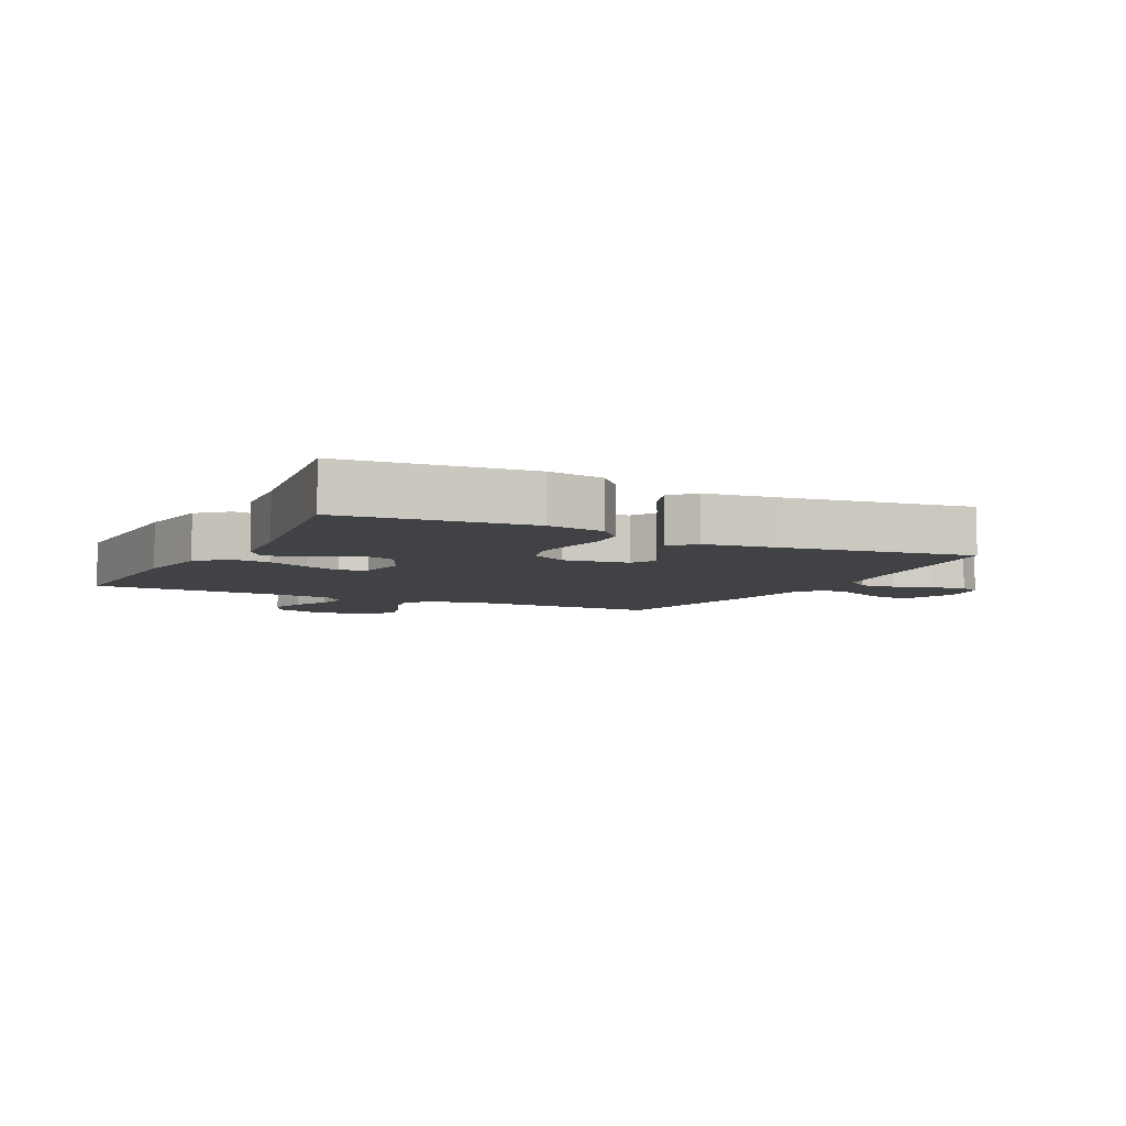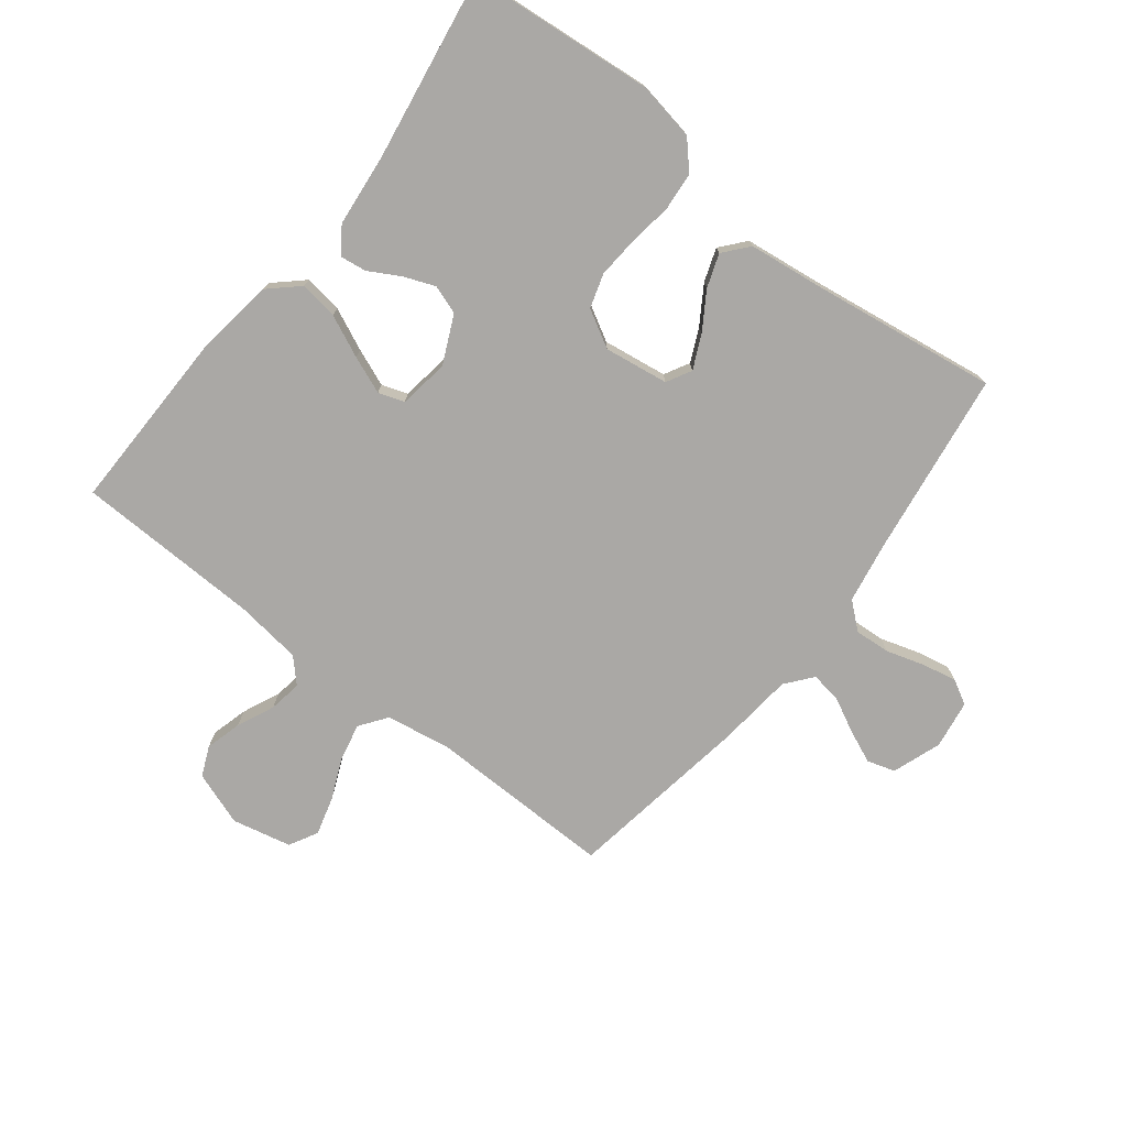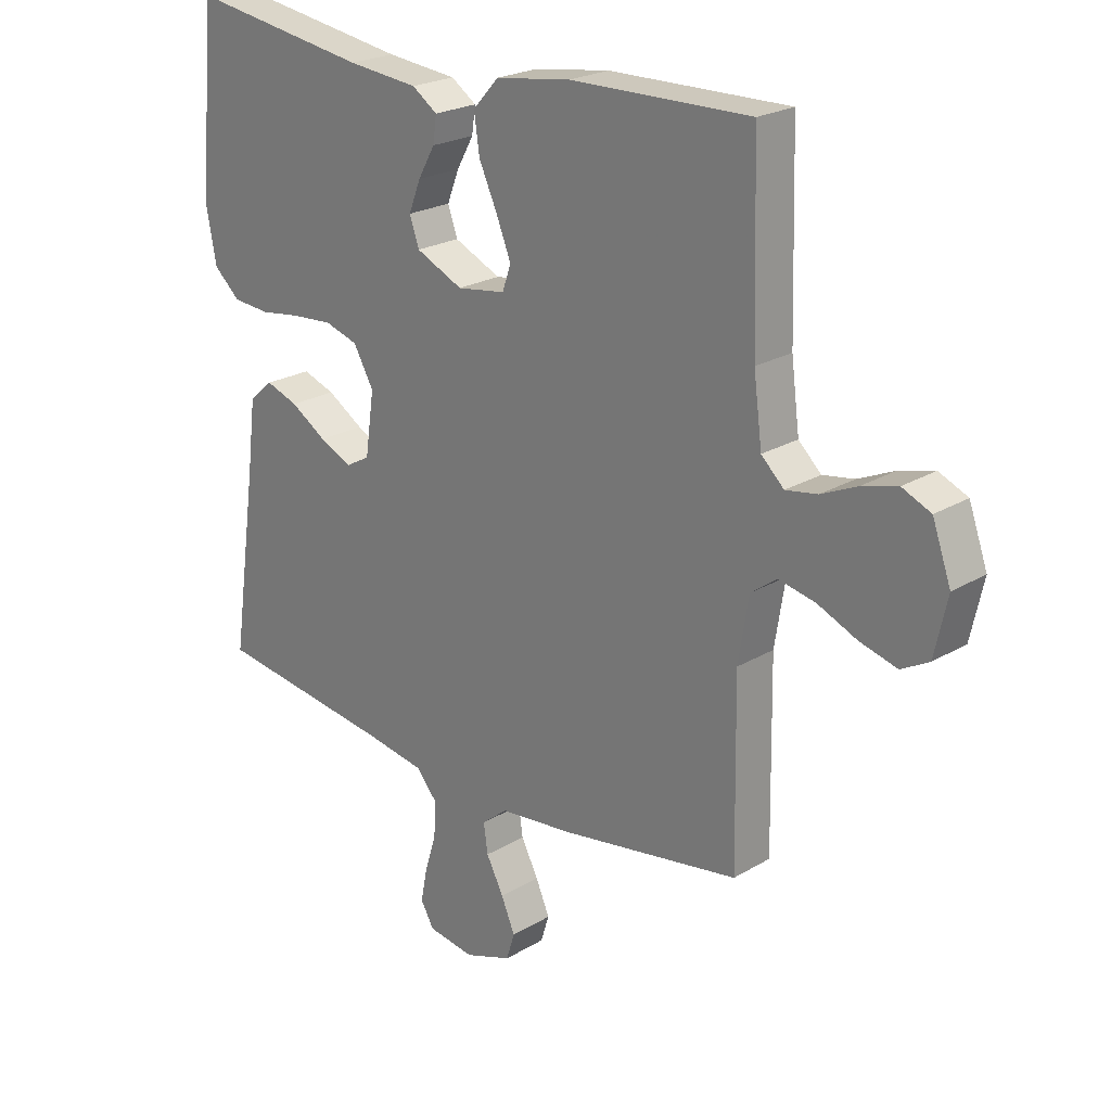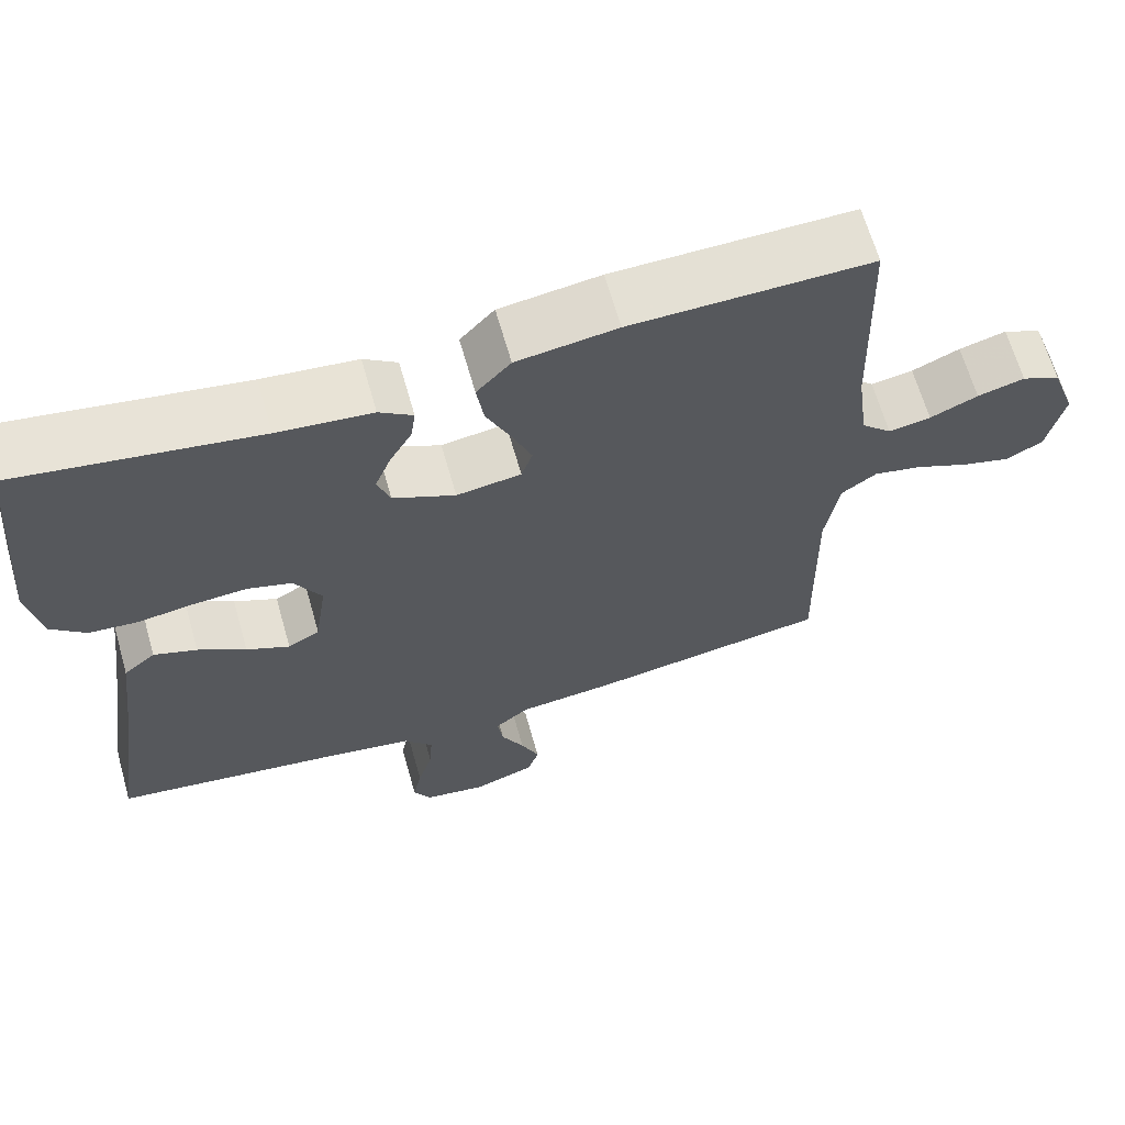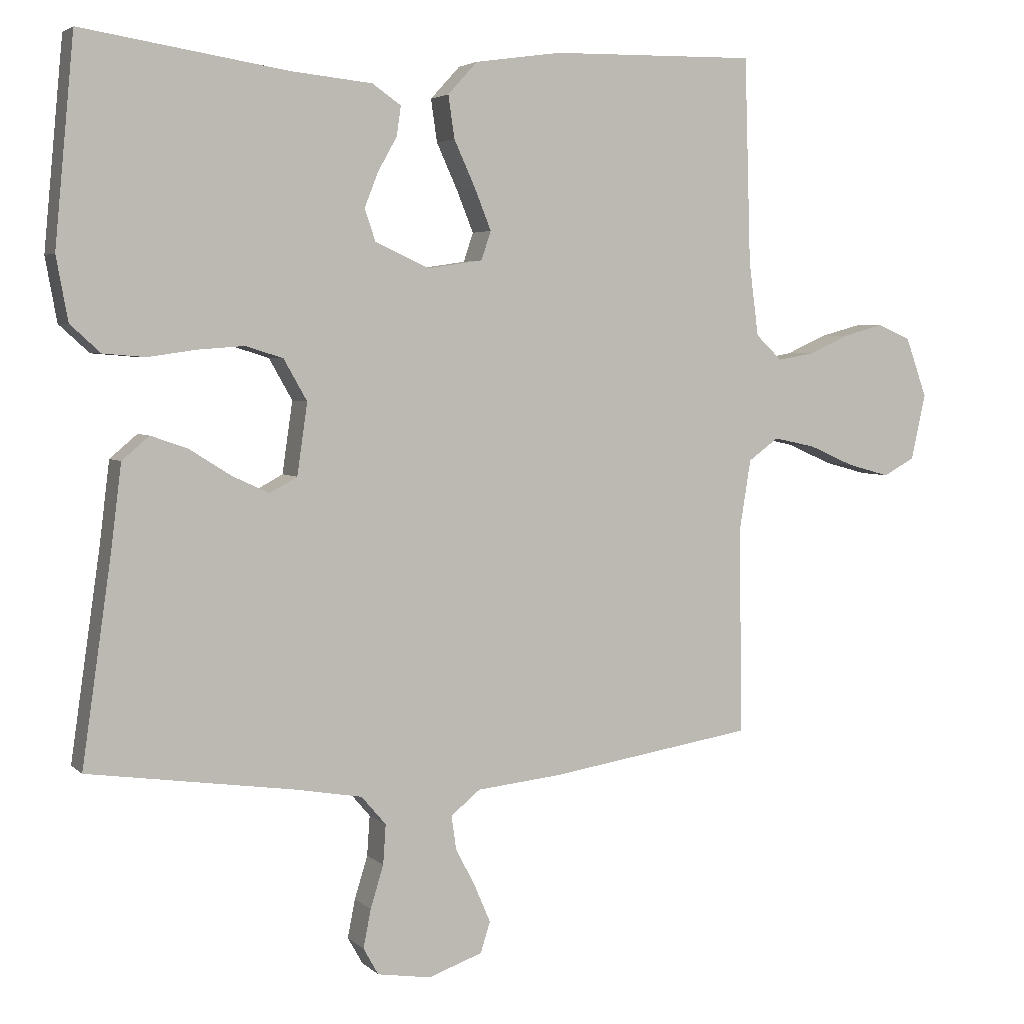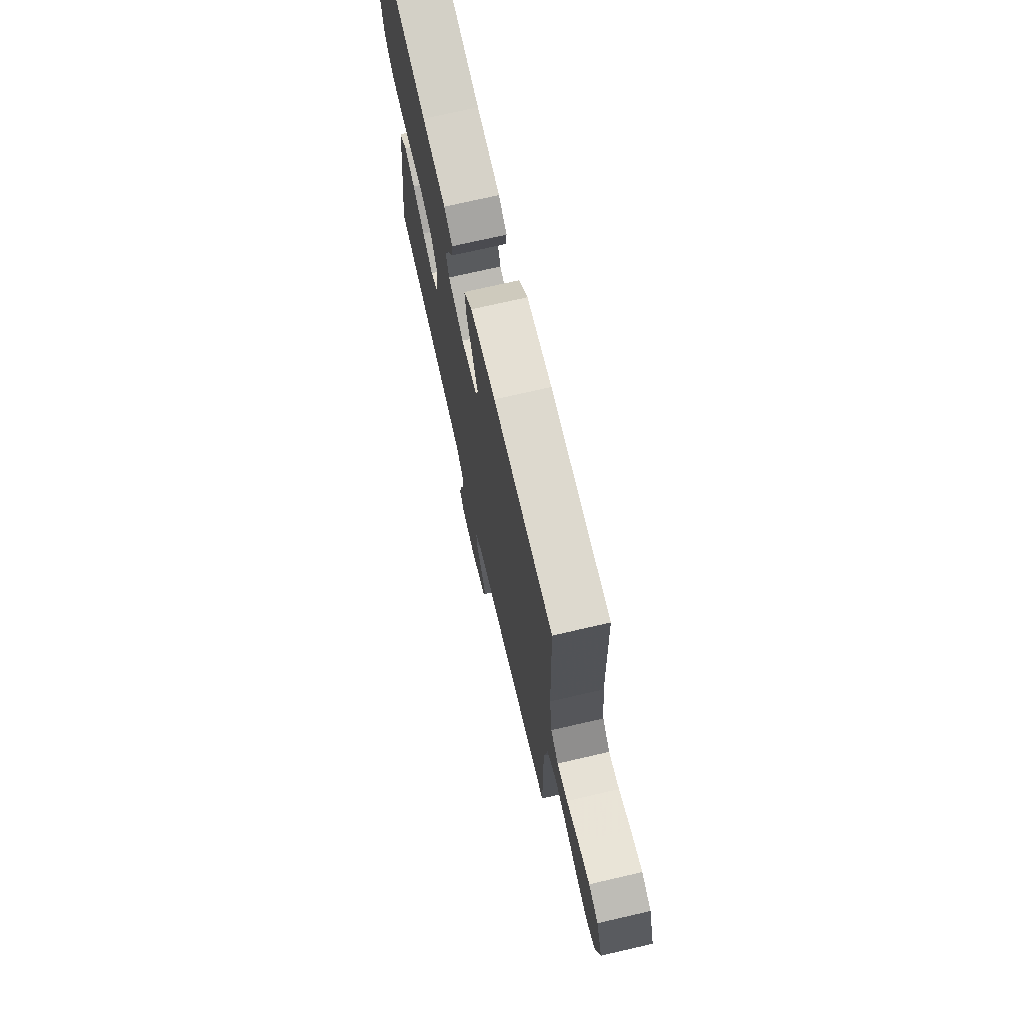
<metadata>
{"format":"obj","ext":"obj","renderer":"f3d","projection":"perspective","resolution":1024,"background":"white","views":[{"elev":-6.2,"azim":63.1,"up":"+Y"},{"elev":-75.2,"azim":52.1,"up":"+Y"},{"elev":22.9,"azim":-135.5,"up":"+Z"},{"elev":65.3,"azim":164.1,"up":"+Z"},{"elev":3.9,"azim":157.8,"up":"+Z"},{"elev":72.7,"azim":-103.0,"up":"+Z"}]}
</metadata>
<code>
v 0.5 0.07 -0.5
v 0.2 0.07 -0.542
v 0.102 0.07 -0.559
v 0.066 0.07 -0.601
v 0.07 0.07 -0.659
v 0.089 0.07 -0.721
v 0.1 0.07 -0.777
v 0.078 0.07 -0.816
v 0 0.07 -0.828
v -0.079 0.07 -0.8
v -0.093 0.07 -0.755
v -0.07 0.07 -0.701
v -0.041 0.07 -0.645
v -0.034 0.07 -0.596
v -0.077 0.07 -0.561
v -0.2 0.07 -0.548
v -0.5 0.07 -0.5
v -0.495 0.07 -0.2
v -0.512 0.07 -0.094
v -0.556 0.07 -0.062
v -0.617 0.07 -0.075
v -0.683 0.07 -0.104
v -0.745 0.07 -0.121
v -0.791 0.07 -0.096
v -0.812 0.07 0
v -0.781 0.07 0.087
v -0.733 0.07 0.108
v -0.674 0.07 0.092
v -0.614 0.07 0.065
v -0.561 0.07 0.056
v -0.523 0.07 0.092
v -0.509 0.07 0.2
v -0.5 0.07 0.5
v -0.2 0.07 0.495
v -0.074 0.07 0.477
v -0.031 0.07 0.43
v -0.04 0.07 0.368
v -0.071 0.07 0.3
v -0.095 0.07 0.24
v -0.081 0.07 0.198
v 0 0.07 0.186
v 0.078 0.07 0.222
v 0.094 0.07 0.268
v 0.074 0.07 0.319
v 0.046 0.07 0.369
v 0.04 0.07 0.412
v 0.082 0.07 0.441
v 0.2 0.07 0.453
v 0.5 0.07 0.5
v 0.528 0.07 0.2
v 0.511 0.07 0.107
v 0.467 0.07 0.067
v 0.405 0.07 0.062
v 0.336 0.07 0.072
v 0.268 0.07 0.077
v 0.213 0.07 0.06
v 0.179 0.07 0
v 0.194 0.07 -0.104
v 0.234 0.07 -0.126
v 0.288 0.07 -0.101
v 0.348 0.07 -0.063
v 0.402 0.07 -0.044
v 0.442 0.07 -0.078
v 0.457 0.07 -0.2
v 0.5 0 -0.5
v 0.2 0 -0.542
v 0.102 0 -0.559
v 0.066 0 -0.601
v 0.07 0 -0.659
v 0.089 0 -0.721
v 0.1 0 -0.777
v 0.078 0 -0.816
v 0 0 -0.828
v -0.079 0 -0.8
v -0.093 0 -0.755
v -0.07 0 -0.701
v -0.041 0 -0.645
v -0.034 0 -0.596
v -0.077 0 -0.561
v -0.2 0 -0.548
v -0.5 0 -0.5
v -0.495 0 -0.2
v -0.512 0 -0.094
v -0.556 0 -0.062
v -0.617 0 -0.075
v -0.683 0 -0.104
v -0.745 0 -0.121
v -0.791 0 -0.096
v -0.812 0 0
v -0.781 0 0.087
v -0.733 0 0.108
v -0.674 0 0.092
v -0.614 0 0.065
v -0.561 0 0.056
v -0.523 0 0.092
v -0.509 0 0.2
v -0.5 0 0.5
v -0.2 0 0.495
v -0.074 0 0.477
v -0.031 0 0.43
v -0.04 0 0.368
v -0.071 0 0.3
v -0.095 0 0.24
v -0.081 0 0.198
v 0 0 0.186
v 0.078 0 0.222
v 0.094 0 0.268
v 0.074 0 0.319
v 0.046 0 0.369
v 0.04 0 0.412
v 0.082 0 0.441
v 0.2 0 0.453
v 0.5 0 0.5
v 0.528 0 0.2
v 0.511 0 0.107
v 0.467 0 0.067
v 0.405 0 0.062
v 0.336 0 0.072
v 0.268 0 0.077
v 0.213 0 0.06
v 0.179 0 0
v 0.194 0 -0.104
v 0.234 0 -0.126
v 0.288 0 -0.101
v 0.348 0 -0.063
v 0.402 0 -0.044
v 0.442 0 -0.078
v 0.457 0 -0.2
f 62 63 64
f 61 62 64
f 60 61 64
f 64 1 2
f 60 64 2
f 59 60 2
f 58 59 2 3
f 57 58 3 4
f 52 53 54
f 51 52 54
f 50 51 54
f 49 50 54
f 48 49 54
f 48 54 55
f 47 48 55
f 46 47 55
f 45 46 55
f 44 45 55
f 43 44 55 56
f 36 37 38
f 35 36 38
f 34 35 38
f 33 34 38
f 32 33 38
f 31 32 38 39
f 30 31 39 40
f 27 28 29
f 26 27 29
f 25 26 29
f 24 25 29
f 23 24 29
f 22 23 29
f 21 22 29
f 20 21 29 30
f 30 40 41
f 20 30 41
f 19 20 41
f 15 16 17 18
f 19 41 42
f 18 19 42
f 15 18 42
f 14 15 42
f 11 12 13
f 10 11 13
f 9 10 13
f 8 9 13
f 7 8 13
f 6 7 13
f 5 6 13
f 42 43 56 57
f 14 42 57 4
f 4 5 13 14
f 128 127 126
f 128 126 125
f 128 125 124
f 66 65 128
f 66 128 124
f 66 124 123
f 67 66 123 122
f 68 67 122 121
f 118 117 116
f 118 116 115
f 118 115 114
f 118 114 113
f 118 113 112
f 119 118 112
f 119 112 111
f 119 111 110
f 119 110 109
f 119 109 108
f 120 119 108 107
f 102 101 100
f 102 100 99
f 102 99 98
f 102 98 97
f 102 97 96
f 103 102 96 95
f 104 103 95 94
f 93 92 91
f 93 91 90
f 93 90 89
f 93 89 88
f 93 88 87
f 93 87 86
f 93 86 85
f 94 93 85 84
f 105 104 94
f 105 94 84
f 105 84 83
f 82 81 80 79
f 106 105 83
f 106 83 82
f 106 82 79
f 106 79 78
f 77 76 75
f 77 75 74
f 77 74 73
f 77 73 72
f 77 72 71
f 77 71 70
f 77 70 69
f 121 120 107 106
f 68 121 106 78
f 78 77 69 68
f 1 65 66 2
f 2 66 67 3
f 3 67 68 4
f 4 68 69 5
f 5 69 70 6
f 6 70 71 7
f 7 71 72 8
f 8 72 73 9
f 9 73 74 10
f 10 74 75 11
f 11 75 76 12
f 12 76 77 13
f 13 77 78 14
f 14 78 79 15
f 15 79 80 16
f 16 80 81 17
f 17 81 82 18
f 18 82 83 19
f 19 83 84 20
f 20 84 85 21
f 21 85 86 22
f 22 86 87 23
f 23 87 88 24
f 24 88 89 25
f 25 89 90 26
f 26 90 91 27
f 27 91 92 28
f 28 92 93 29
f 29 93 94 30
f 30 94 95 31
f 31 95 96 32
f 32 96 97 33
f 33 97 98 34
f 34 98 99 35
f 35 99 100 36
f 36 100 101 37
f 37 101 102 38
f 38 102 103 39
f 39 103 104 40
f 40 104 105 41
f 41 105 106 42
f 42 106 107 43
f 43 107 108 44
f 44 108 109 45
f 45 109 110 46
f 46 110 111 47
f 47 111 112 48
f 48 112 113 49
f 49 113 114 50
f 50 114 115 51
f 51 115 116 52
f 52 116 117 53
f 53 117 118 54
f 54 118 119 55
f 55 119 120 56
f 56 120 121 57
f 57 121 122 58
f 58 122 123 59
f 59 123 124 60
f 60 124 125 61
f 61 125 126 62
f 62 126 127 63
f 63 127 128 64
f 64 128 65 1

</code>
